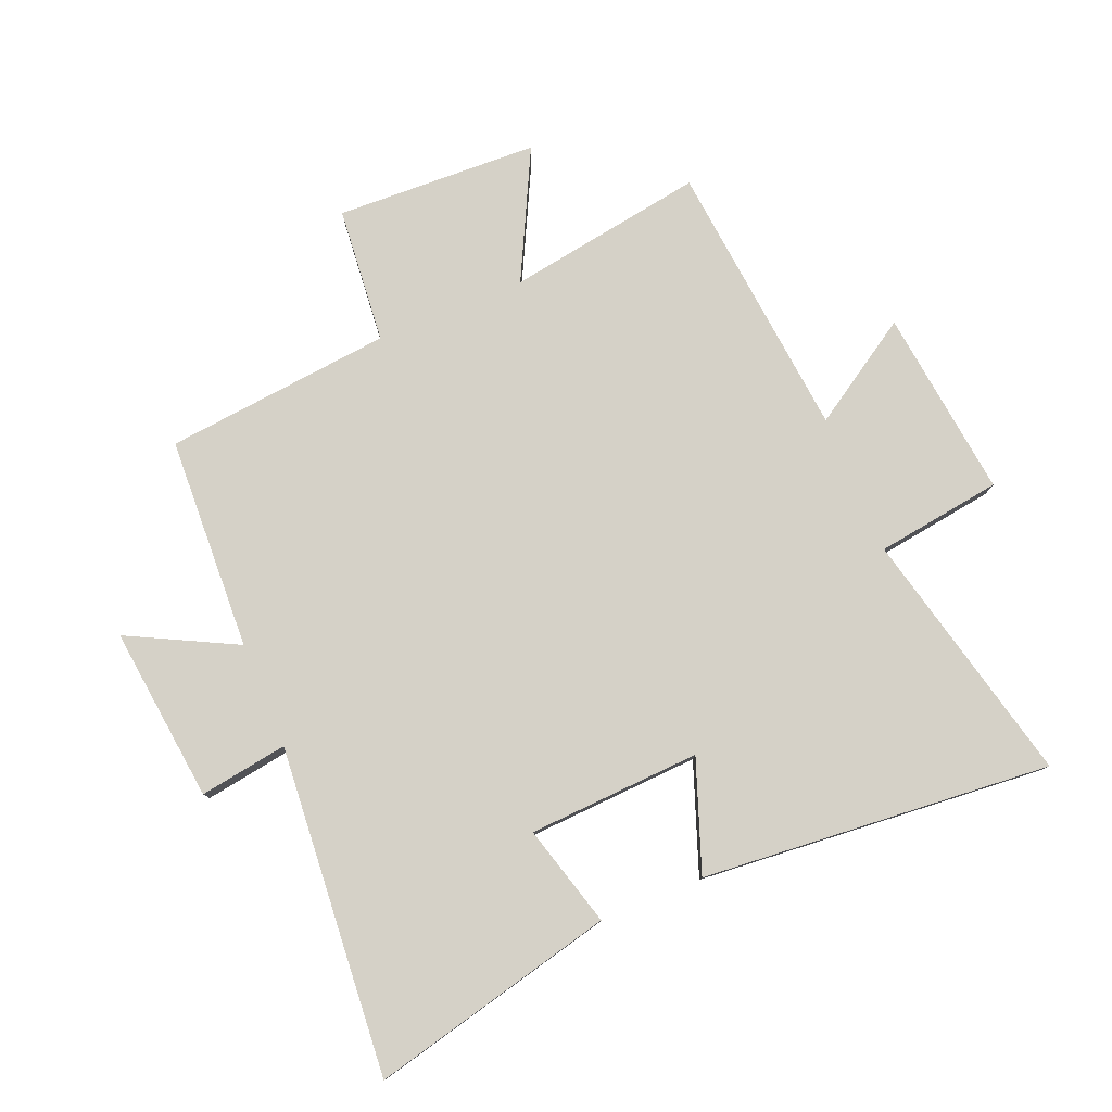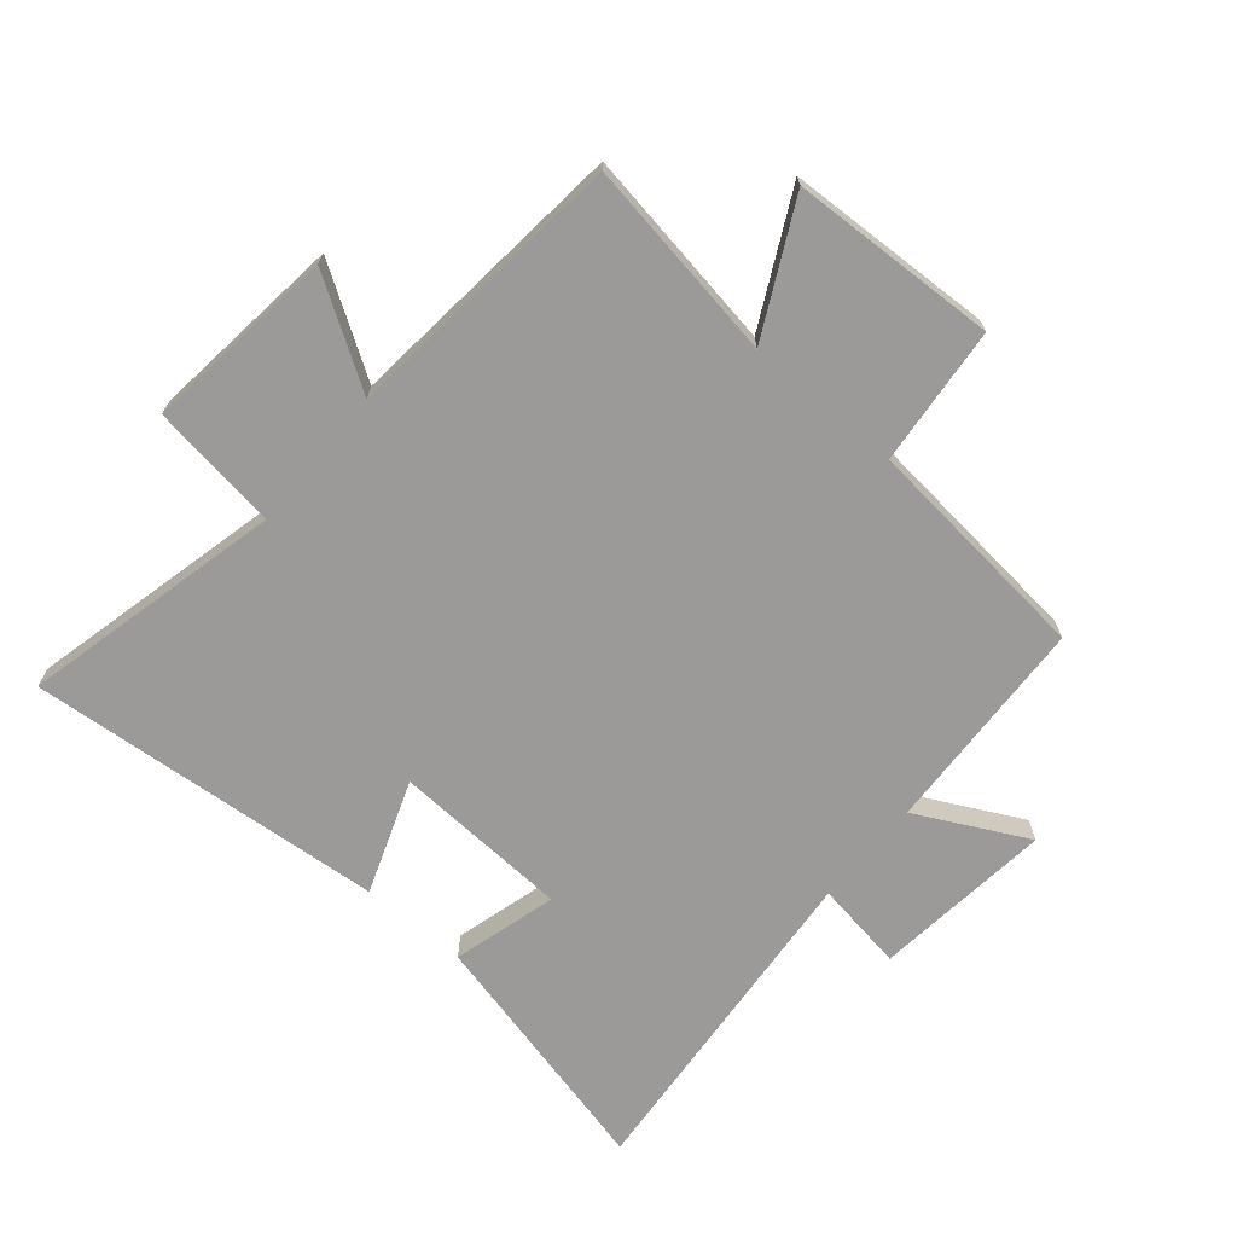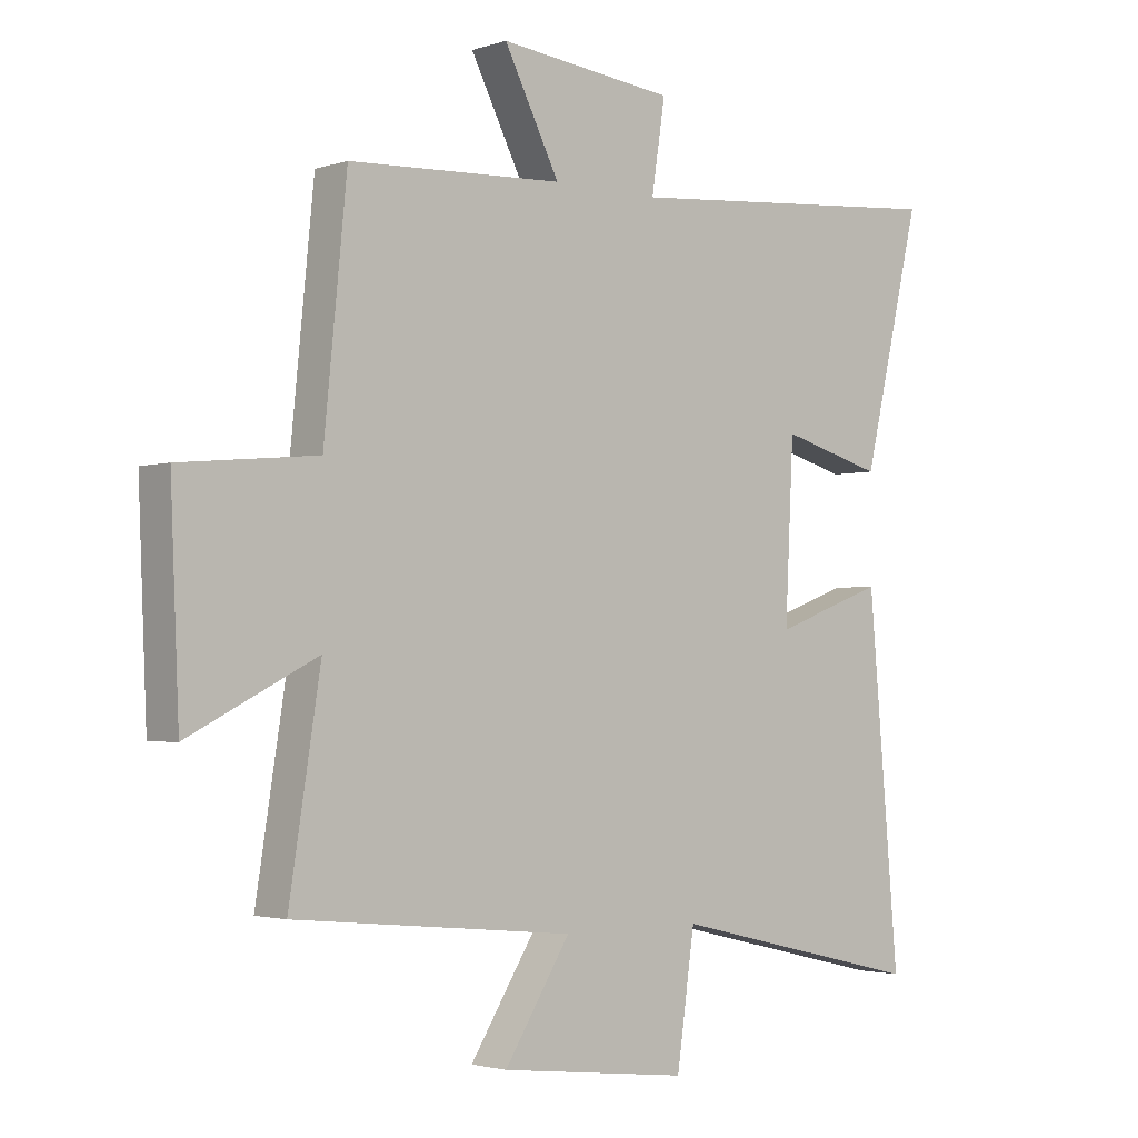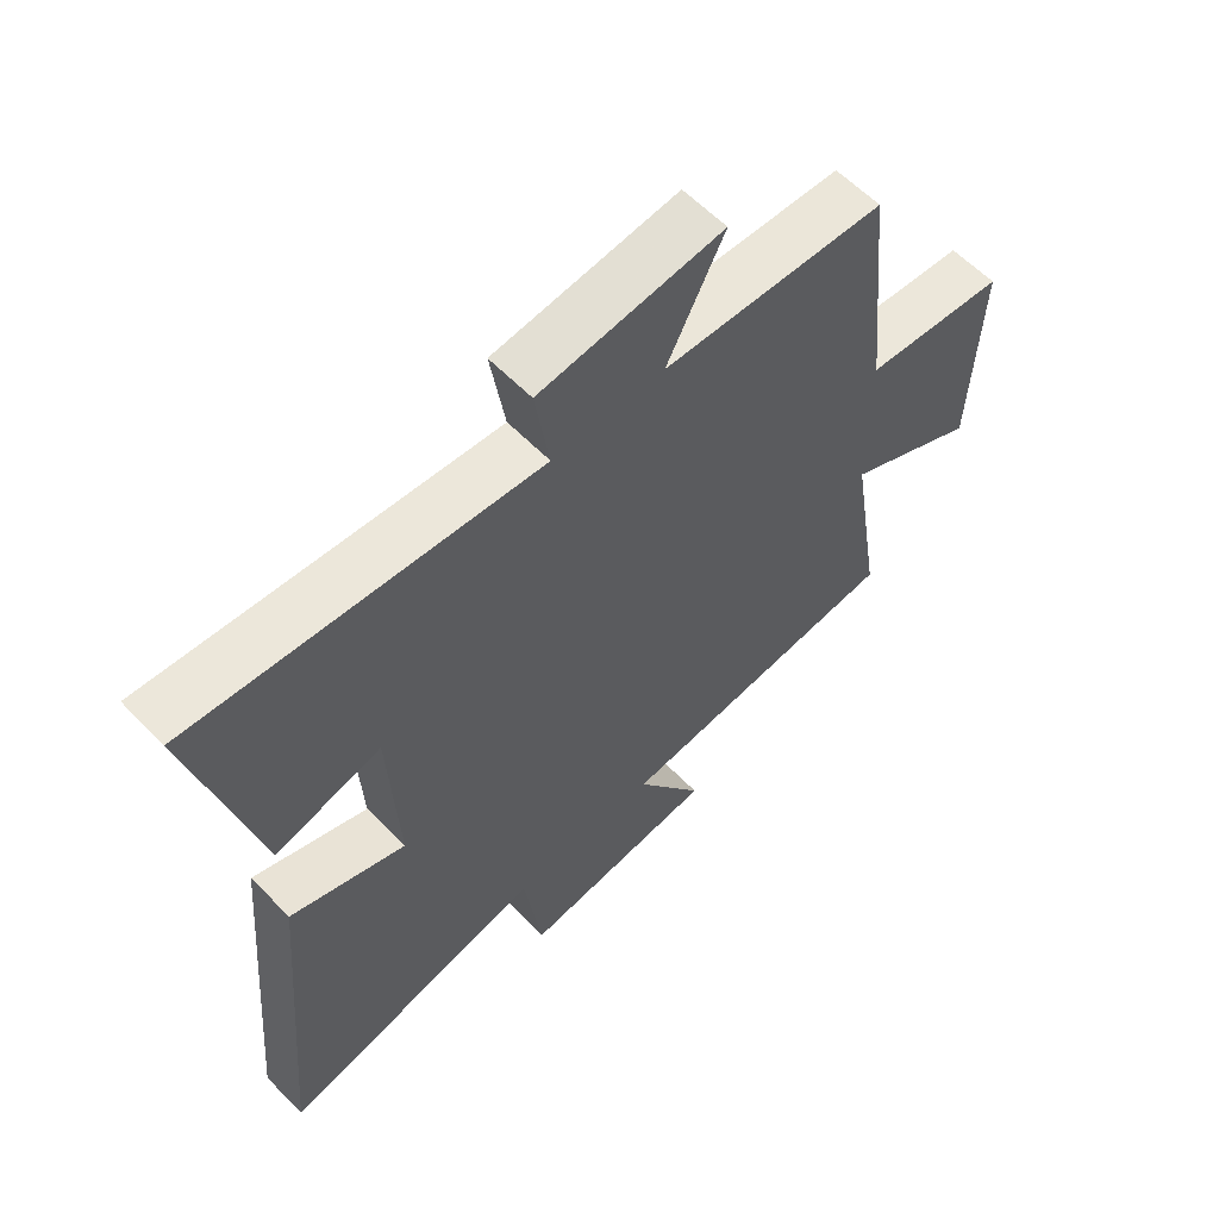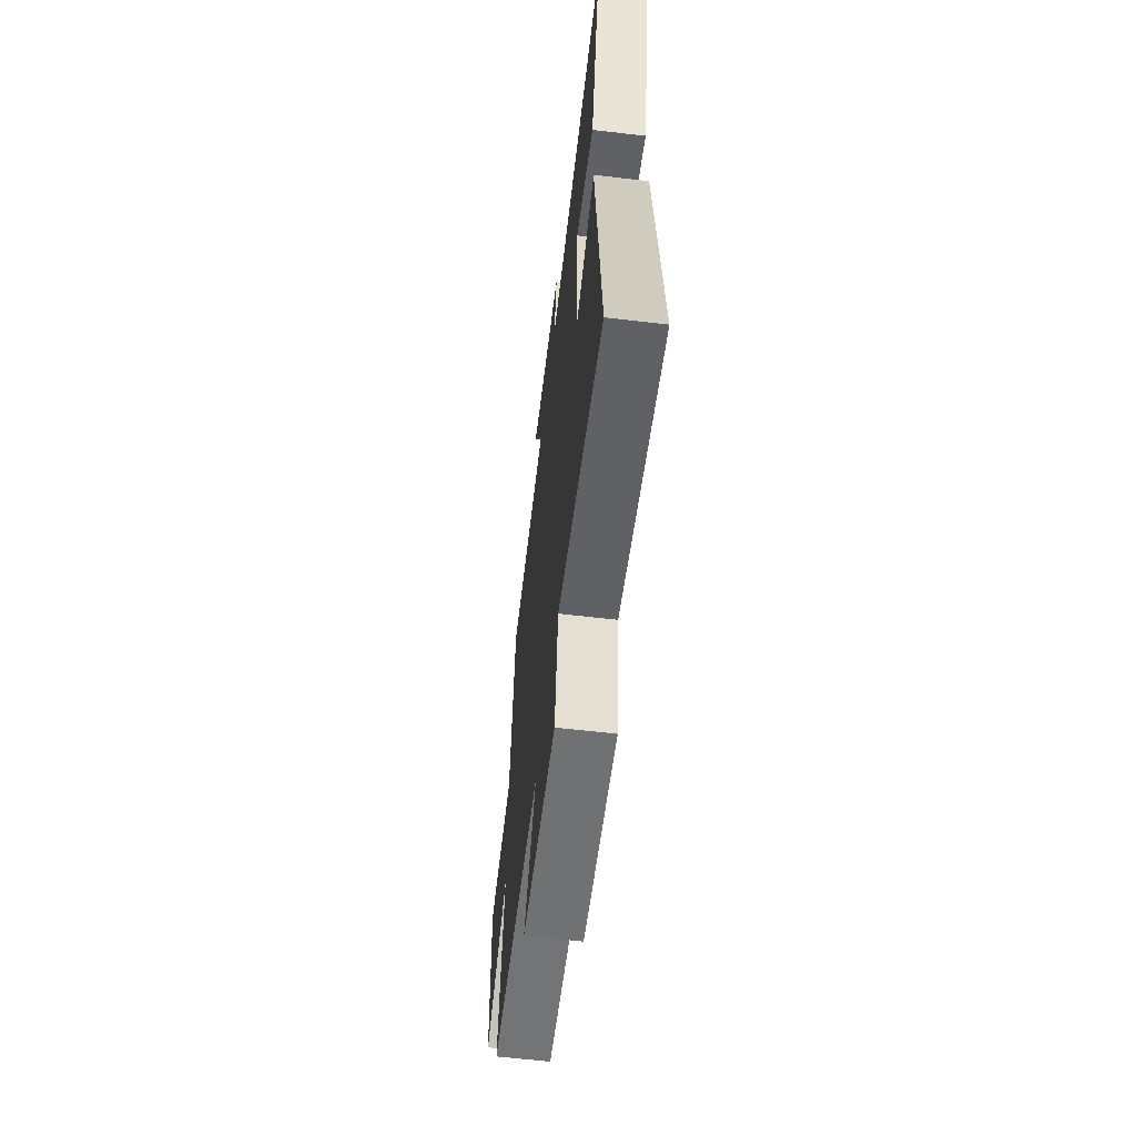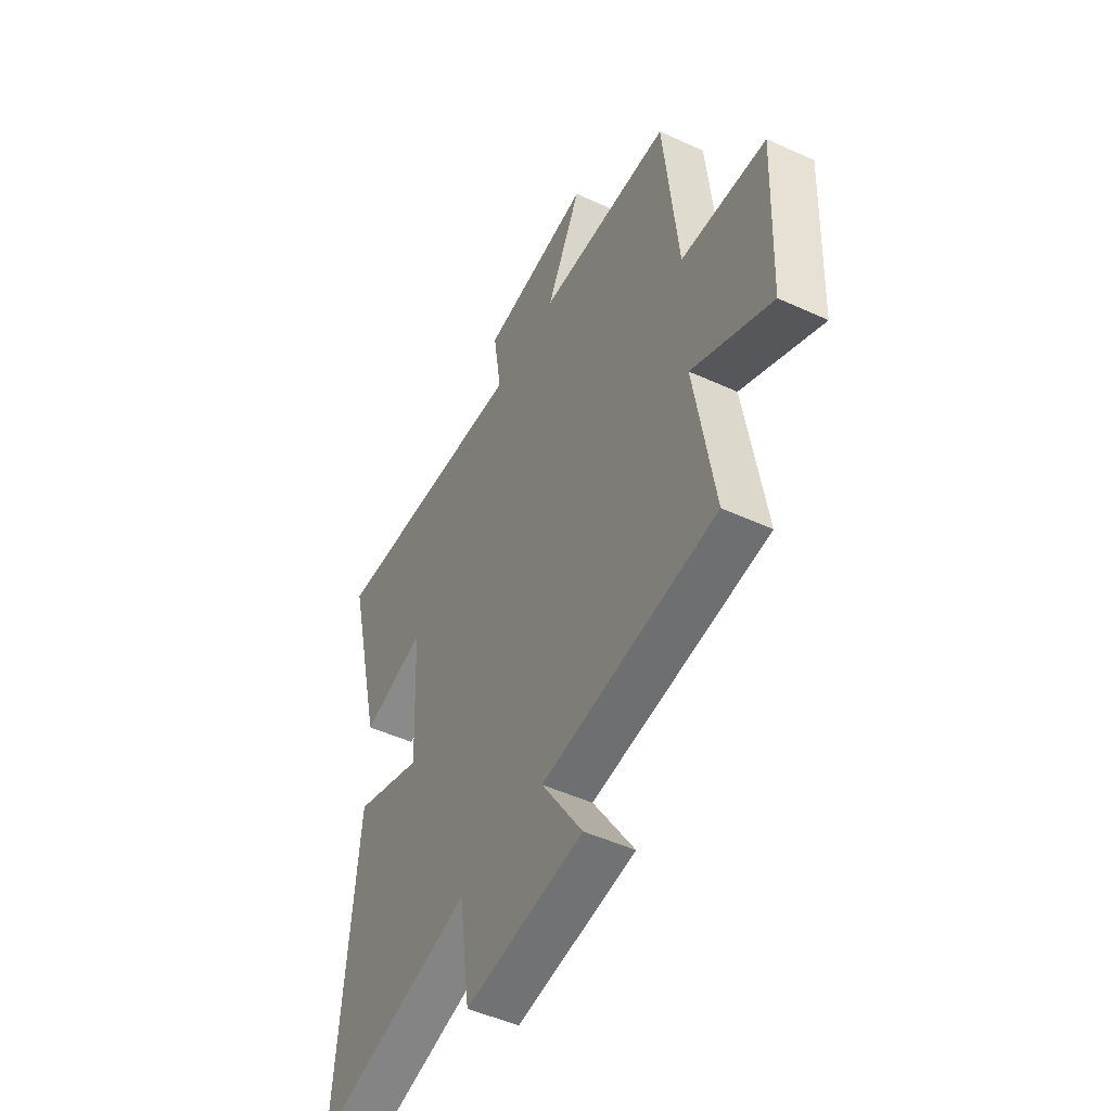
<metadata>
{"format":"obj","ext":"obj","renderer":"f3d","projection":"perspective","resolution":1024,"background":"white","views":[{"elev":79.2,"azim":67.4,"up":"+Y"},{"elev":-69.5,"azim":-130.2,"up":"+Y"},{"elev":-2.4,"azim":-41.4,"up":"+Z"},{"elev":60.0,"azim":136.1,"up":"+Z"},{"elev":-61.8,"azim":83.2,"up":"+Z"},{"elev":-49.3,"azim":-116.9,"up":"+Z"}]}
</metadata>
<code>
v 0.55 0.07 -0.598
v 0.134 0.07 -0.5
v 0.105 0.07 -0.705
v -0.203 0.07 -0.669
v -0.096 0.07 -0.5
v -0.551 0.07 -0.455
v -0.5 0.07 -0.133
v -0.708 0.07 -0.238
v -0.722 0.07 0.092
v -0.5 0.07 0.113
v -0.463 0.07 0.484
v -0.115 0.07 0.5
v -0.205 0.07 0.676
v 0.081 0.07 0.644
v 0.059 0.07 0.5
v 0.595 0.07 0.545
v 0.5 0.07 0.144
v 0.334 0.07 0.19
v 0.32 0.07 -0.092
v 0.5 0.07 -0.026
v 0.55 0 -0.598
v 0.134 0 -0.5
v 0.105 0 -0.705
v -0.203 0 -0.669
v -0.096 0 -0.5
v -0.551 0 -0.455
v -0.5 0 -0.133
v -0.708 0 -0.238
v -0.722 0 0.092
v -0.5 0 0.113
v -0.463 0 0.484
v -0.115 0 0.5
v -0.205 0 0.676
v 0.081 0 0.644
v 0.059 0 0.5
v 0.595 0 0.545
v 0.5 0 0.144
v 0.334 0 0.19
v 0.32 0 -0.092
v 0.5 0 -0.026
f 19 20 1 2
f 18 19 2
f 15 16 17 18
f 15 18 2
f 12 13 14 15
f 10 11 12 15
f 10 15 2 3
f 7 8 9 10
f 5 6 7
f 5 7 10
f 3 4 5
f 3 5 10
f 22 21 40 39
f 22 39 38
f 38 37 36 35
f 22 38 35
f 35 34 33 32
f 35 32 31 30
f 23 22 35 30
f 30 29 28 27
f 27 26 25
f 30 27 25
f 25 24 23
f 30 25 23
f 1 21 22 2
f 2 22 23 3
f 3 23 24 4
f 4 24 25 5
f 5 25 26 6
f 6 26 27 7
f 7 27 28 8
f 8 28 29 9
f 9 29 30 10
f 10 30 31 11
f 11 31 32 12
f 12 32 33 13
f 13 33 34 14
f 14 34 35 15
f 15 35 36 16
f 16 36 37 17
f 17 37 38 18
f 18 38 39 19
f 19 39 40 20
f 20 40 21 1

</code>
